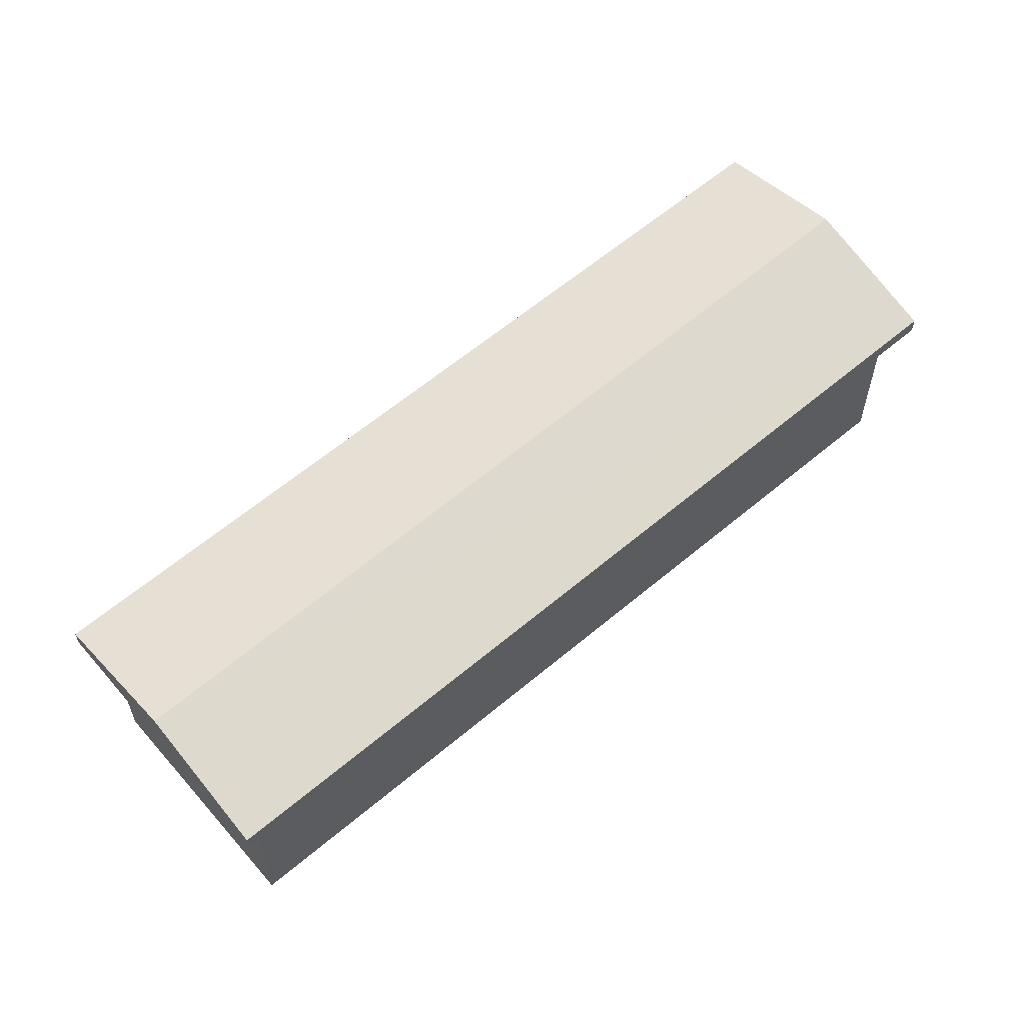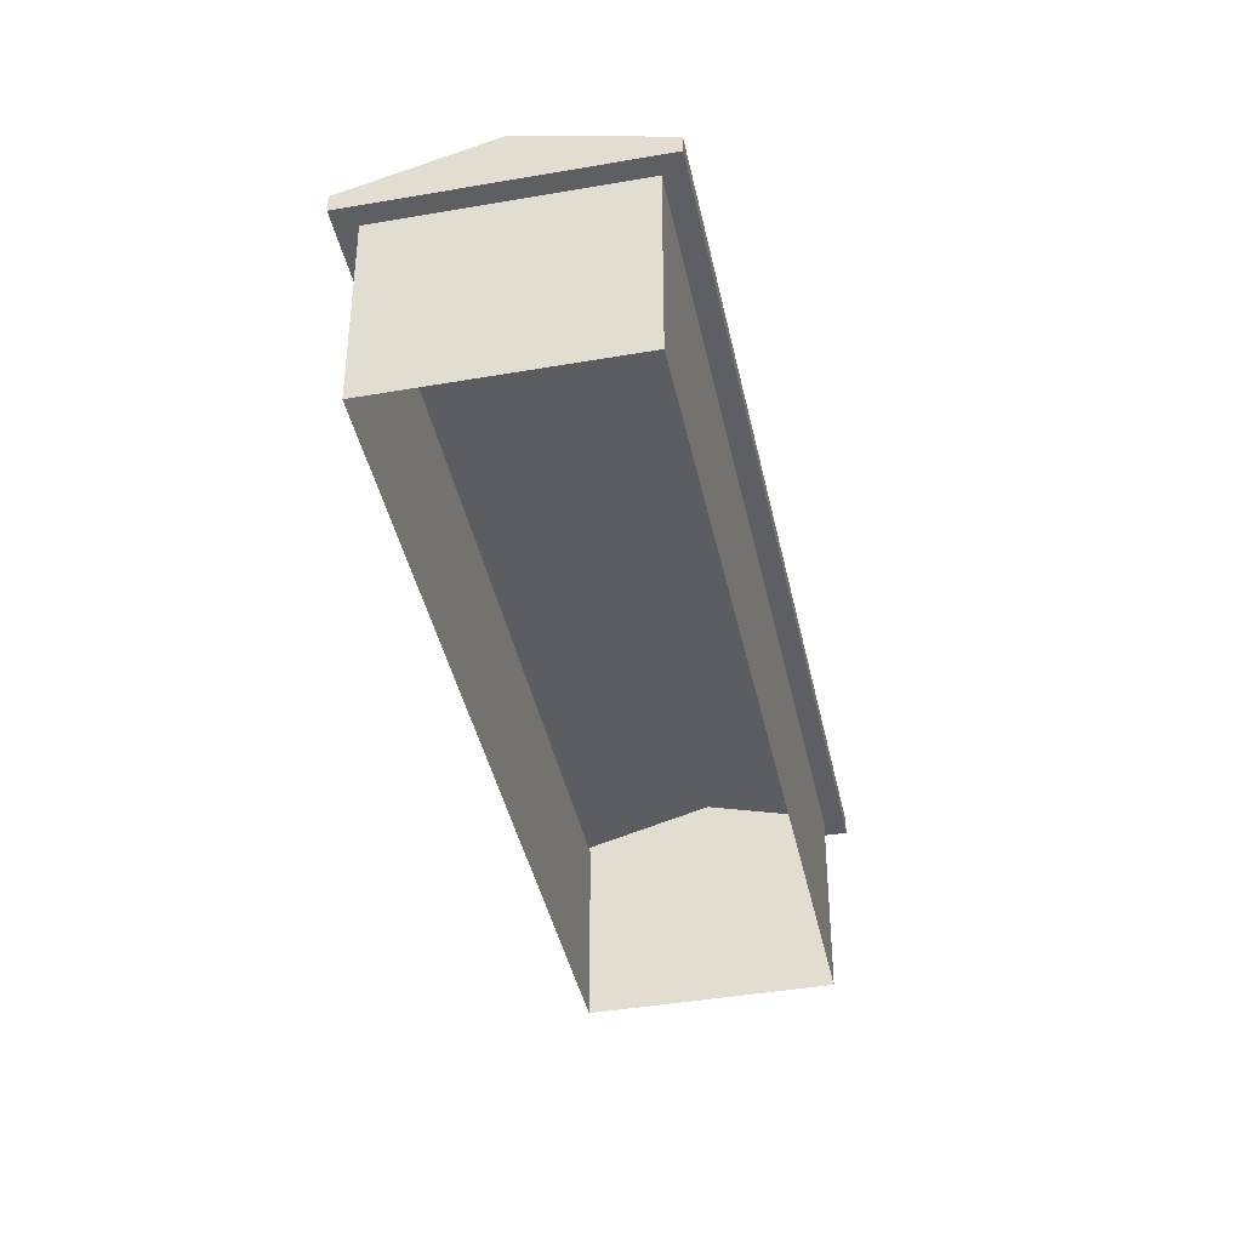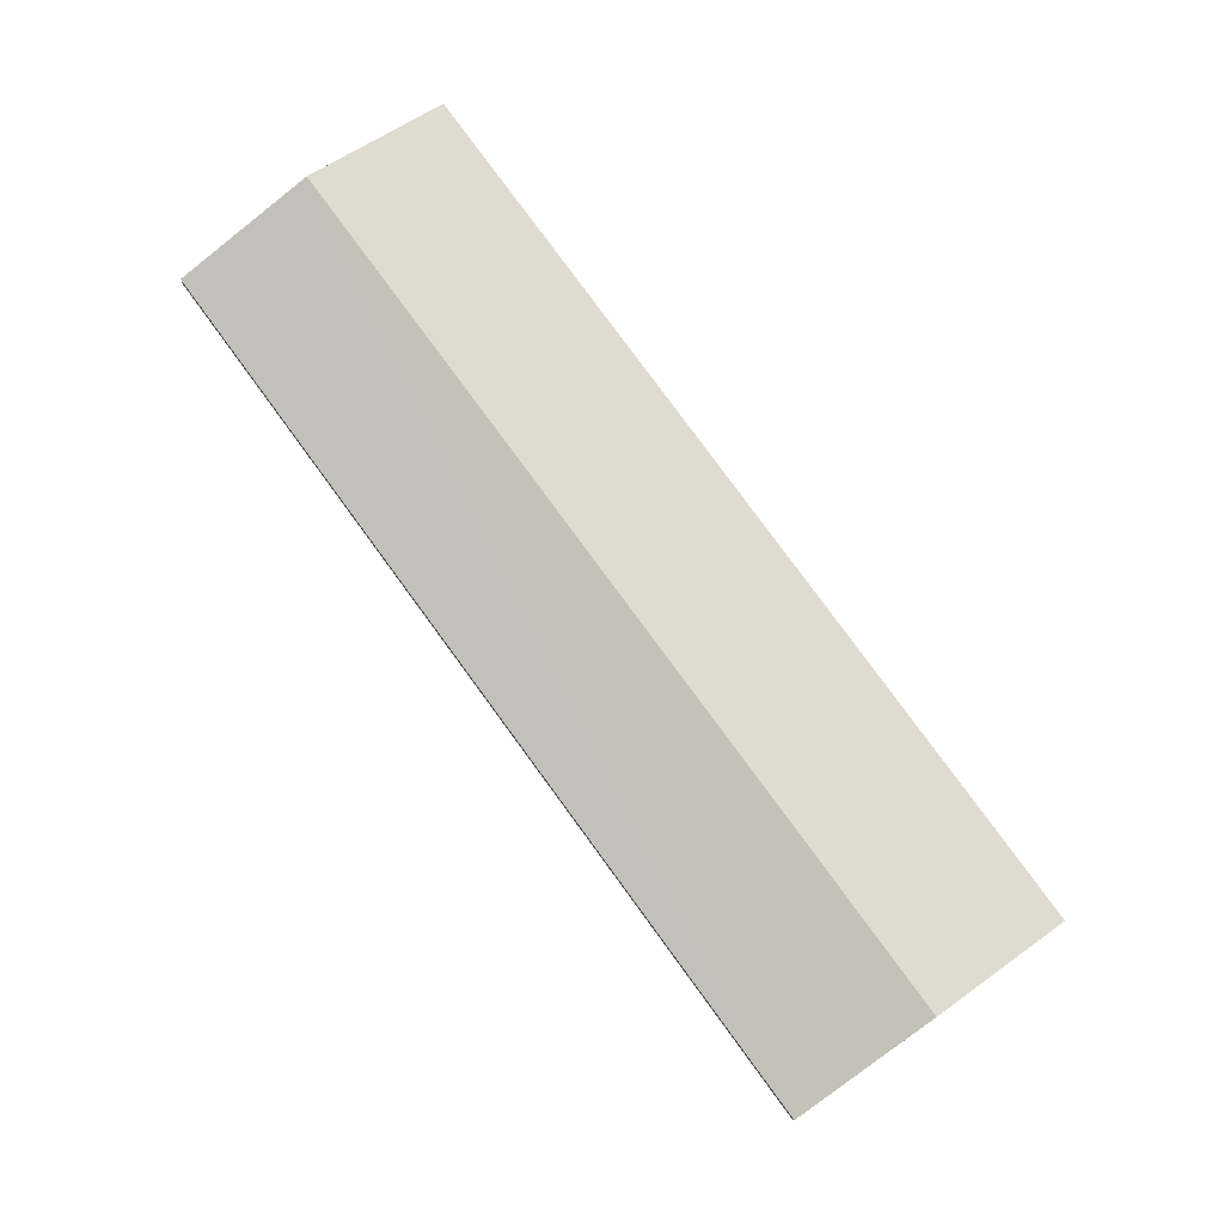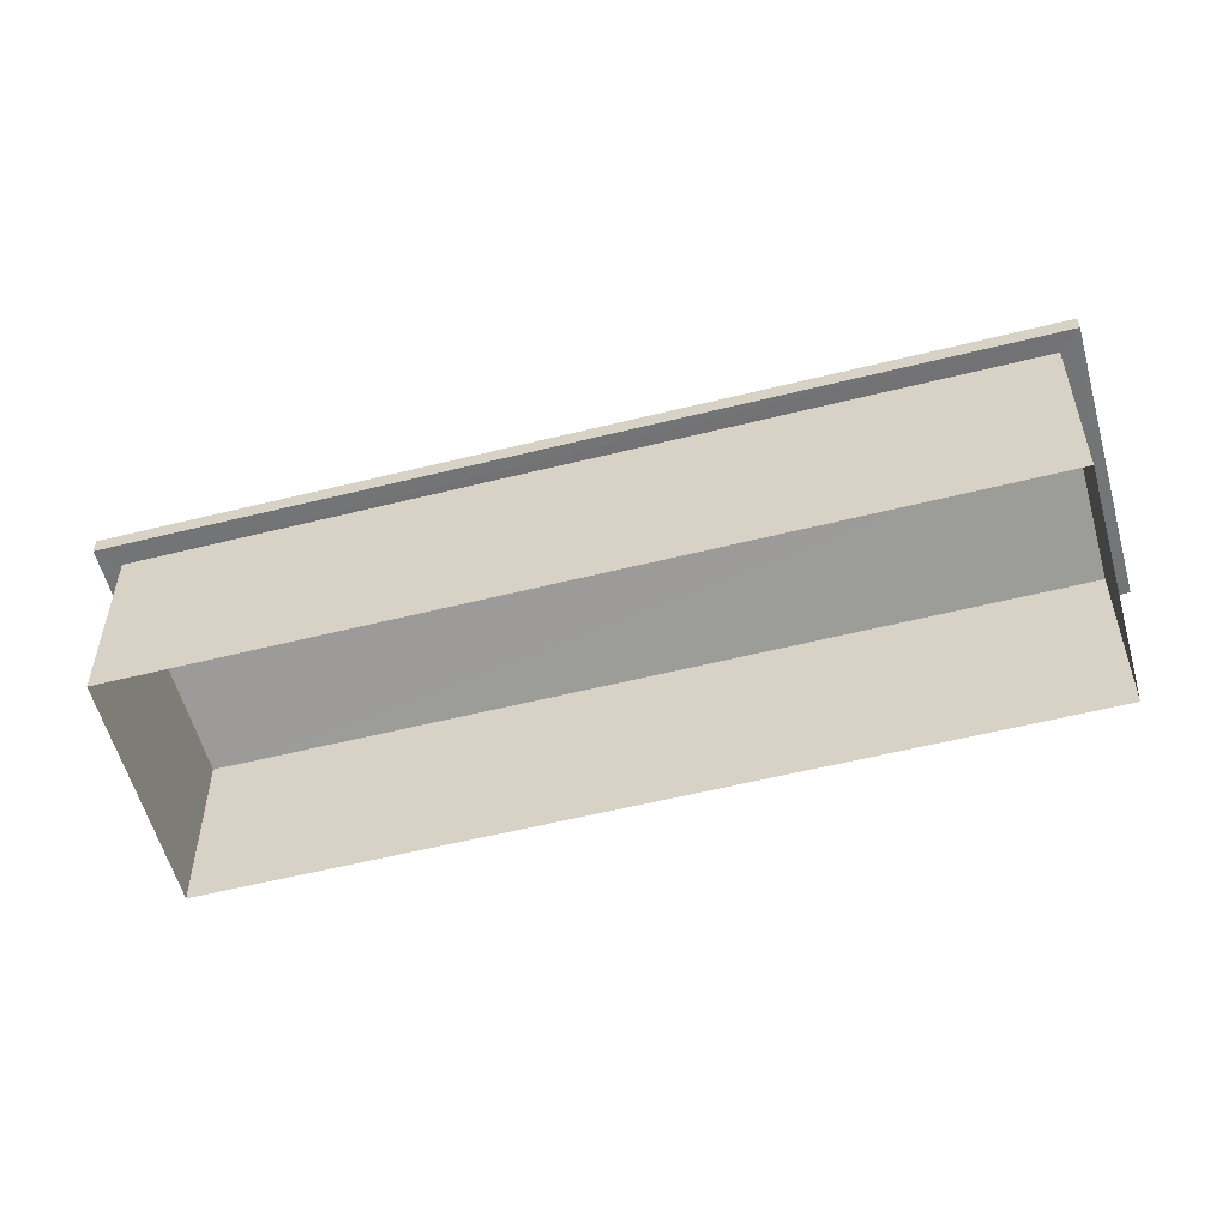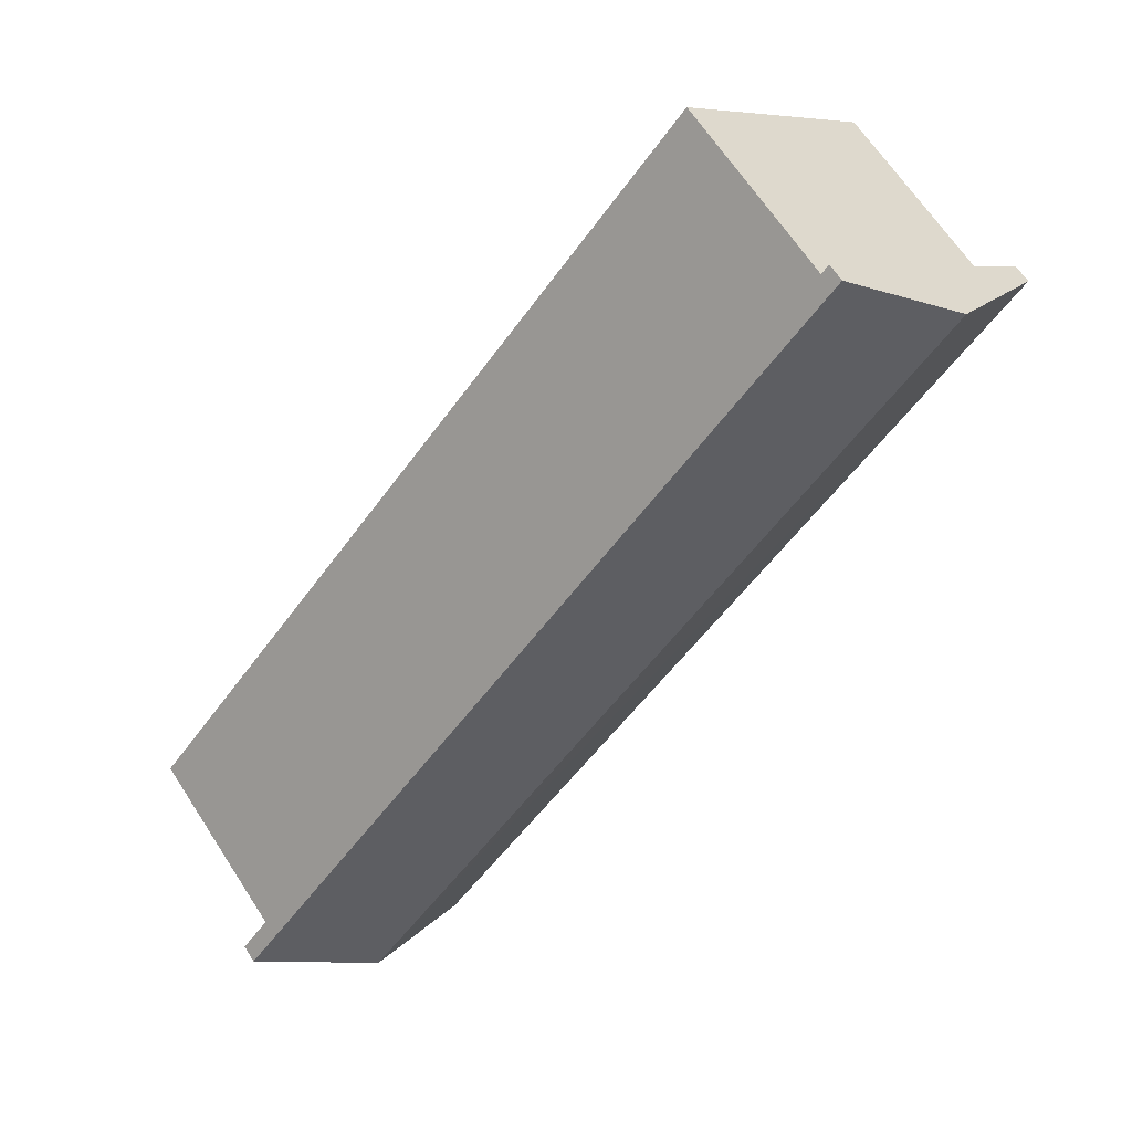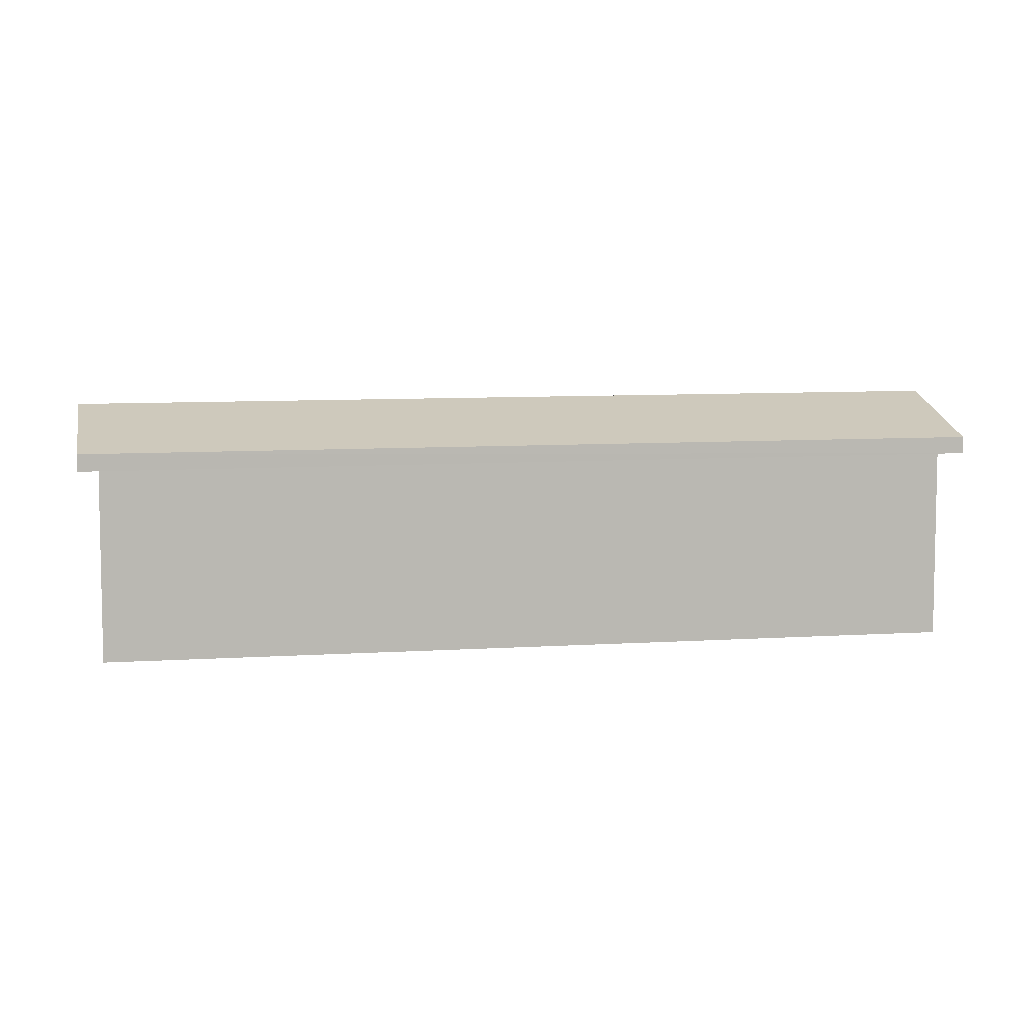
<metadata>
{"format":"obj","ext":"obj","renderer":"f3d","projection":"perspective","resolution":1024,"background":"white","views":[{"elev":60.9,"azim":-171.8,"up":"+Z"},{"elev":-40.4,"azim":150.6,"up":"+Z"},{"elev":78.5,"azim":-77.1,"up":"+Z"},{"elev":-56.3,"azim":-116.4,"up":"+Z"},{"elev":64.6,"azim":-32.8,"up":"+Y"},{"elev":7.7,"azim":38.3,"up":"+Z"}]}
</metadata>
<code>
v -8.811e+04 -9.891e+04 10.57
v -8.811e+04 -9.89e+04 10.58
v -8.81e+04 -9.89e+04 10.58
v -8.811e+04 -9.891e+04 10.57
v -8.811e+04 -9.89e+04 13.42
v -8.81e+04 -9.89e+04 13.42
v -8.811e+04 -9.89e+04 13.42
v -8.811e+04 -9.891e+04 13.42
v -8.811e+04 -9.891e+04 13.42
v -8.811e+04 -9.891e+04 13.42
v -8.811e+04 -9.891e+04 13.42
v -8.81e+04 -9.89e+04 13.42
v -8.81e+04 -9.89e+04 13.67
v -8.811e+04 -9.891e+04 14.21
v -8.811e+04 -9.891e+04 13.67
v -8.81e+04 -9.89e+04 14.21
v -8.811e+04 -9.891e+04 13.67
v -8.811e+04 -9.89e+04 13.67
f 1 2 3
f 4 1 3
f 5 6 7
f 8 9 10
f 11 8 10
f 6 9 8
f 7 6 12
f 12 6 8
f 10 7 11
f 10 5 7
f 13 14 15
f 16 14 13
f 14 16 17
f 17 16 18
f 16 13 18
f 14 17 15
f 18 6 5
f 18 13 6
f 15 9 6
f 13 15 6
f 17 10 9
f 15 17 9
f 17 5 10
f 17 18 5
f 8 4 3
f 12 8 3
f 11 1 4
f 8 11 4
f 7 2 1
f 11 7 1
f 7 3 2
f 7 12 3

</code>
